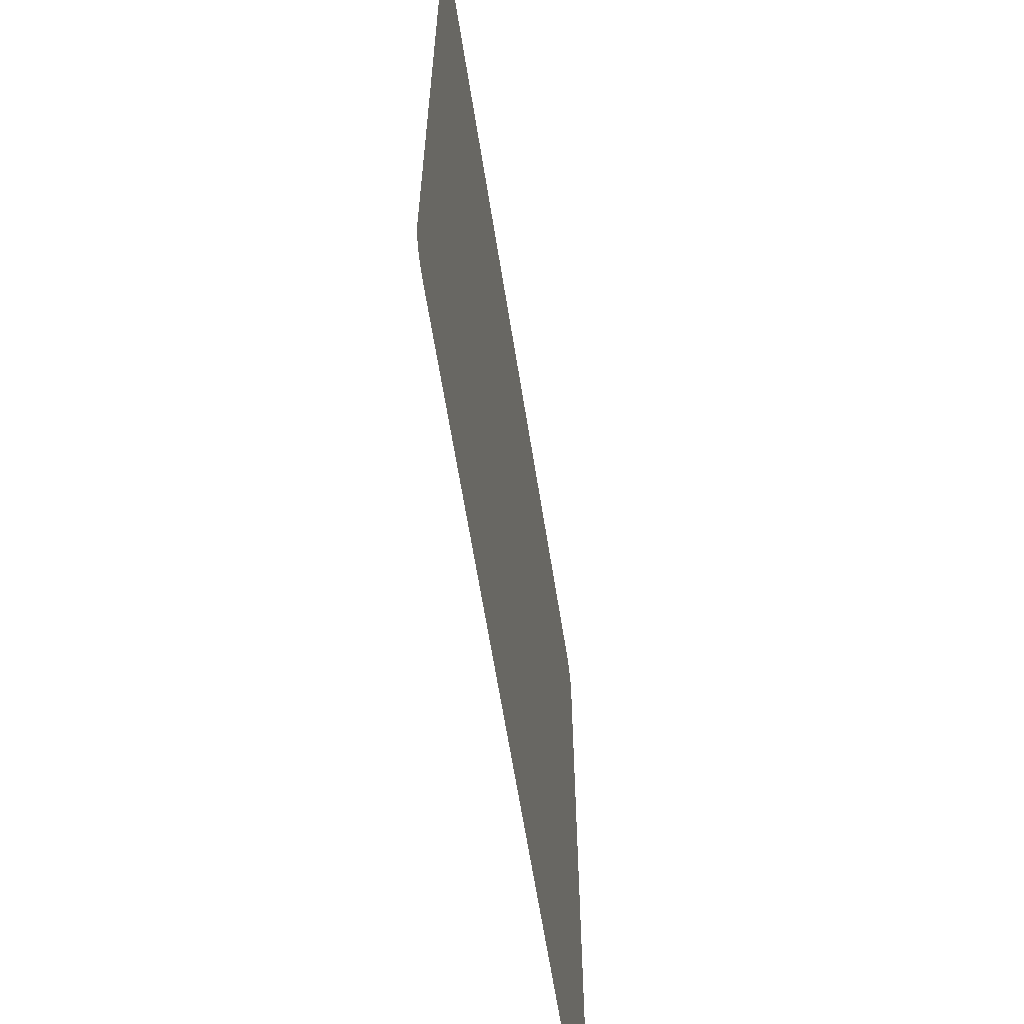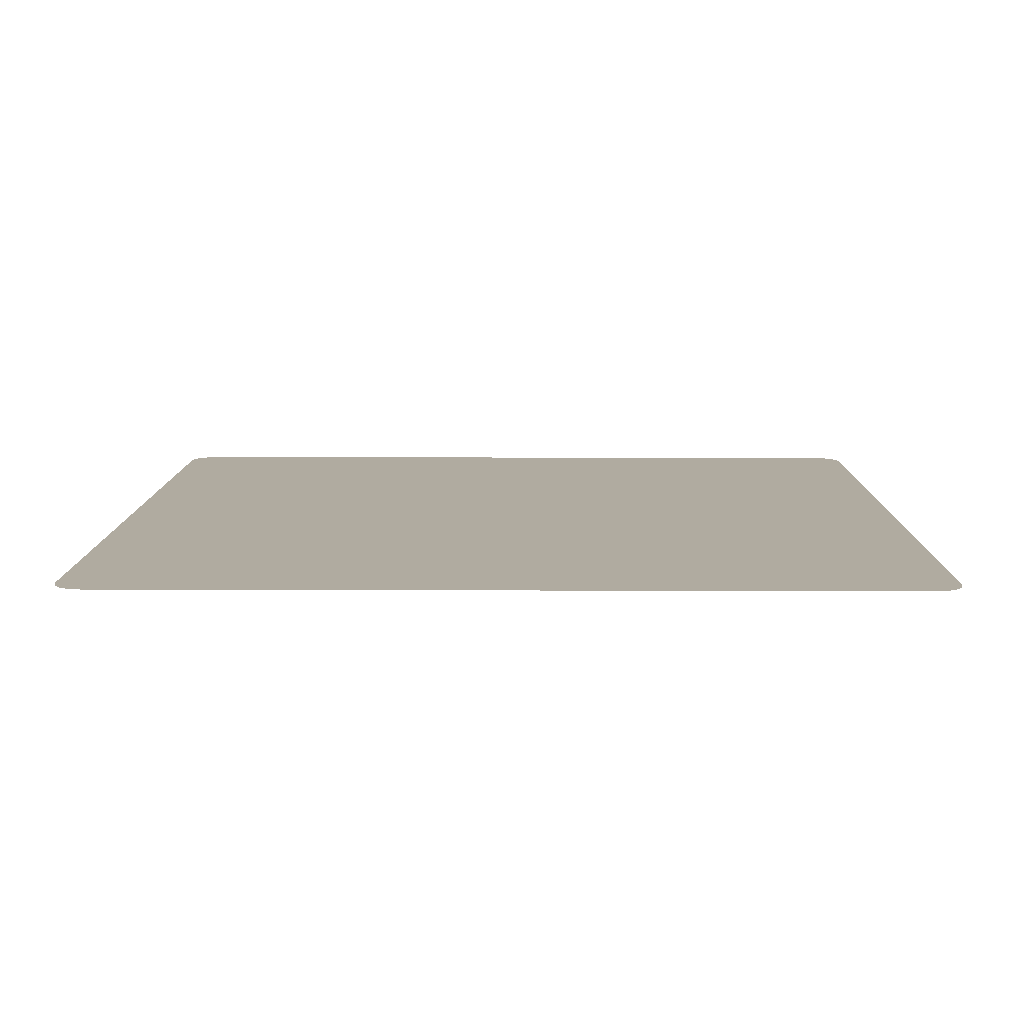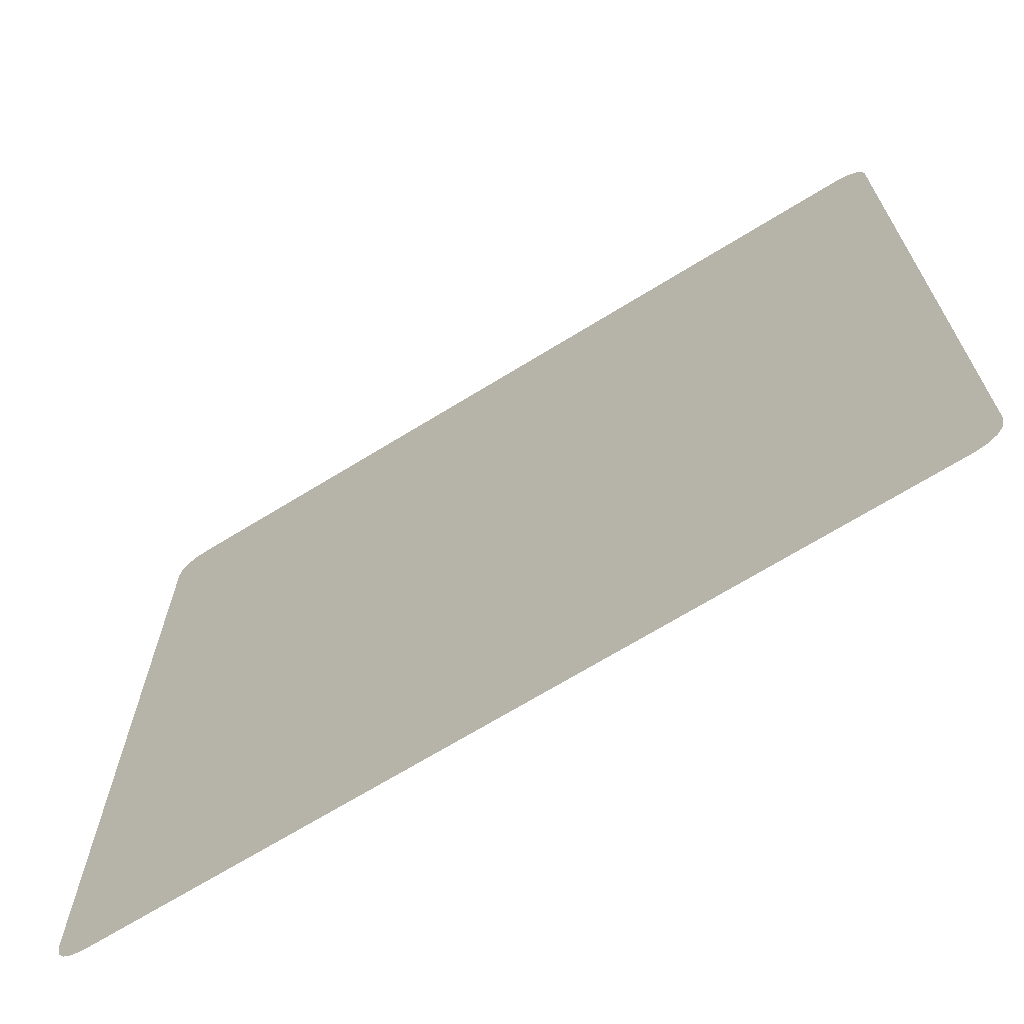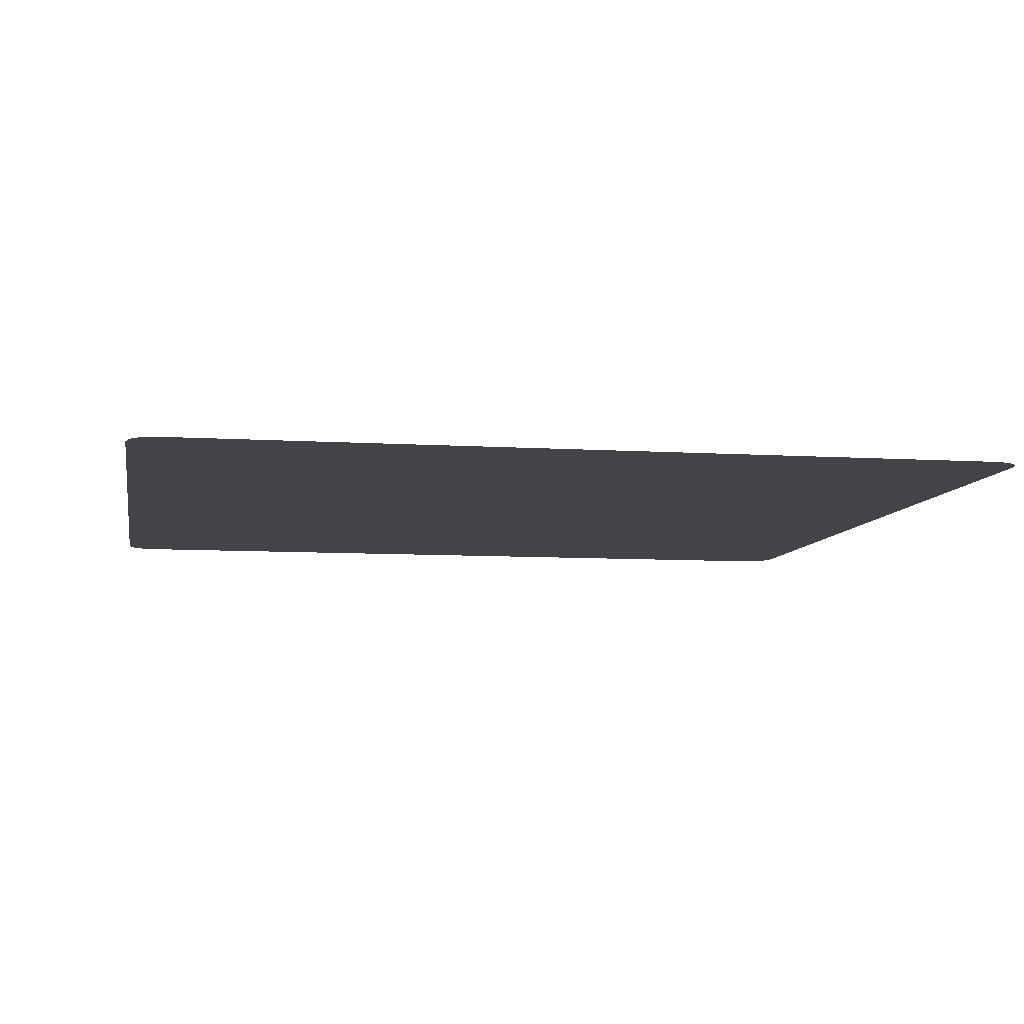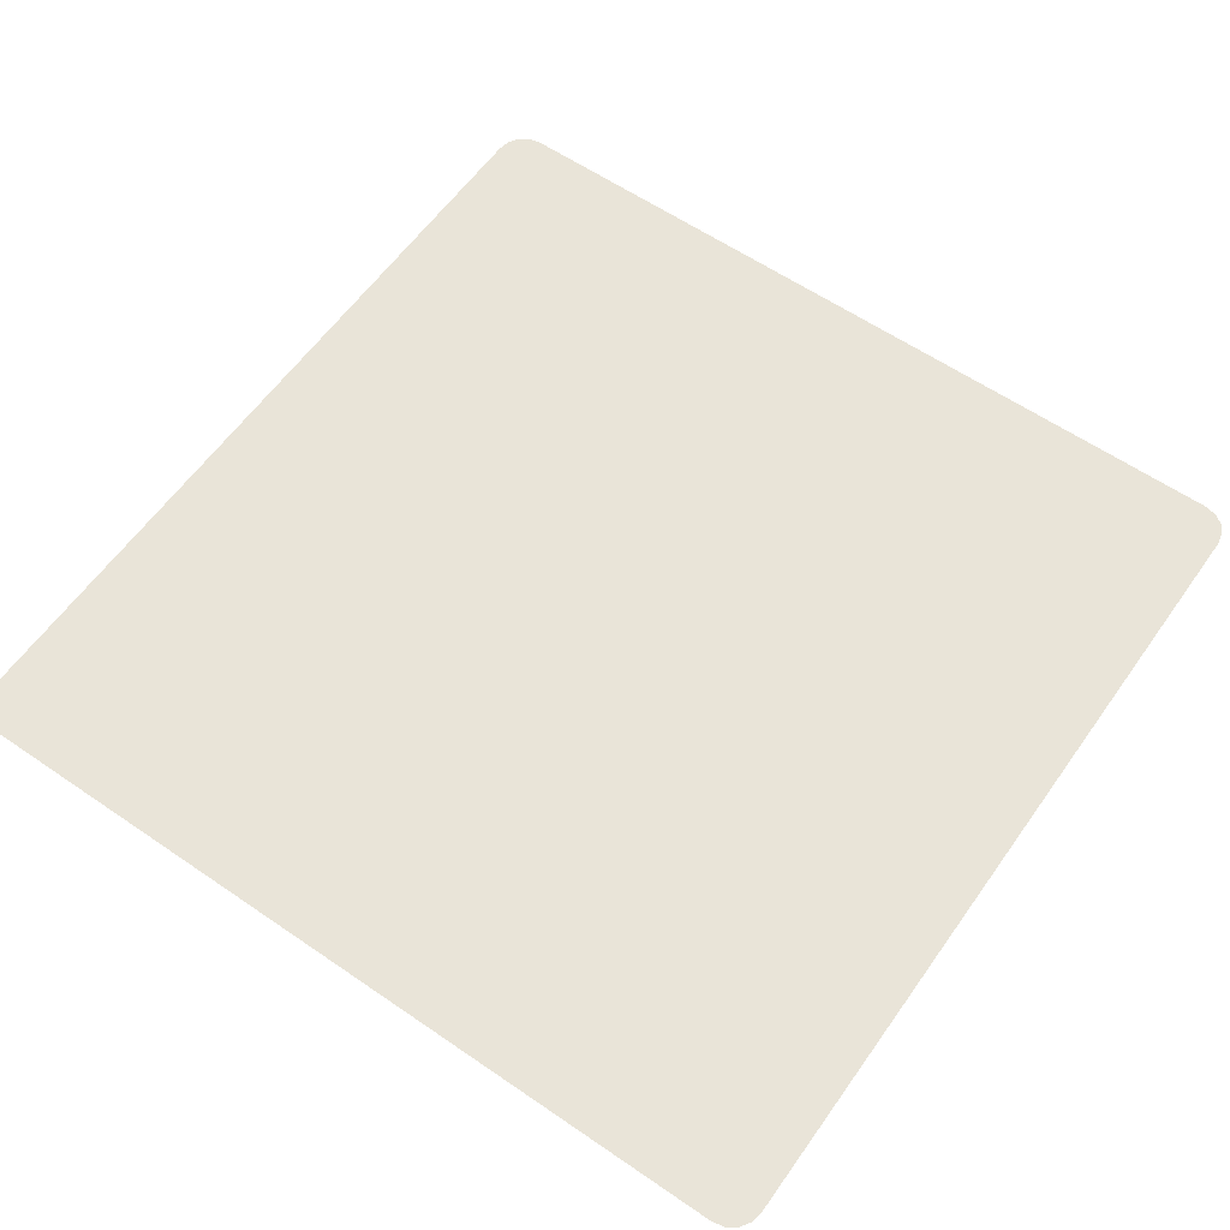
<metadata>
{"format":"obj","ext":"obj","renderer":"f3d","projection":"perspective","resolution":1024,"background":"white","views":[{"elev":-63.5,"azim":99.0,"up":"+Z"},{"elev":9.8,"azim":-179.4,"up":"+Y"},{"elev":-69.3,"azim":31.6,"up":"+Z"},{"elev":-7.9,"azim":-10.1,"up":"+Y"},{"elev":59.9,"azim":35.1,"up":"+Y"}]}
</metadata>
<code>
g ENV_TileSurface01_MO
v 0.5 0.05246 0.4641
v 0.4971 0.05246 0.4787
v 0.4898 0.05246 0.4897
v 0.4821 0.05246 0.482
v 0.0007349 0.05246 0.001431
v 0.4999 0.05246 -0.4643
v 0.482 0.05246 -0.4821
v 0.497 0.05246 -0.4789
v 0.4897 0.05246 -0.4898
v 0.4788 0.05246 -0.4971
v 0.4641 0.05246 -0.5
v -0.4643 0.05246 -0.4999
v 0.4643 0.05246 0.4999
v 0.4789 0.05246 0.497
v -0.482 0.05246 0.4821
v -0.4641 0.05246 0.5
v -0.4821 0.05246 -0.482
v -0.4897 0.05246 0.4898
v -0.4787 0.05246 0.4971
v -0.4999 0.05246 0.4643
v -0.497 0.05246 0.4789
v -0.5 0.05246 -0.4641
v -0.4898 0.05246 -0.4897
v -0.4789 0.05246 -0.497
v -0.4971 0.05246 -0.4788
g ENV_TileSurface01_MO_0
f 3 2 1
f 4 3 1
f 5 4 1
f 5 1 6
f 6 7 5
f 7 6 8
f 9 7 8
f 9 10 7
f 10 11 7
f 7 11 12
f 4 13 3
f 13 14 3
f 15 13 4
f 4 5 15
f 15 16 13
f 12 17 7
f 17 5 7
f 15 18 16
f 18 19 16
f 15 20 18
f 20 15 5
f 20 21 18
f 22 20 5
f 5 17 22
f 17 12 23
f 17 23 22
f 12 24 23
f 23 25 22

</code>
